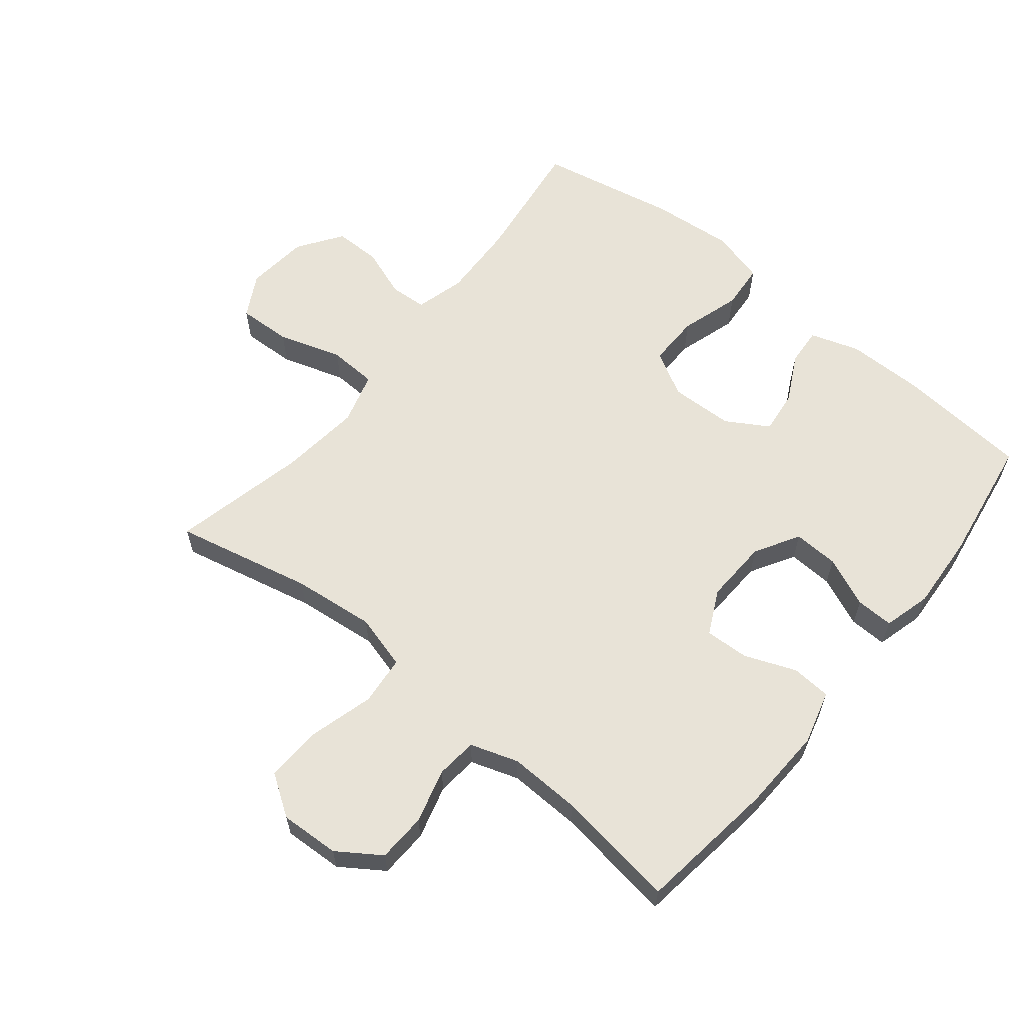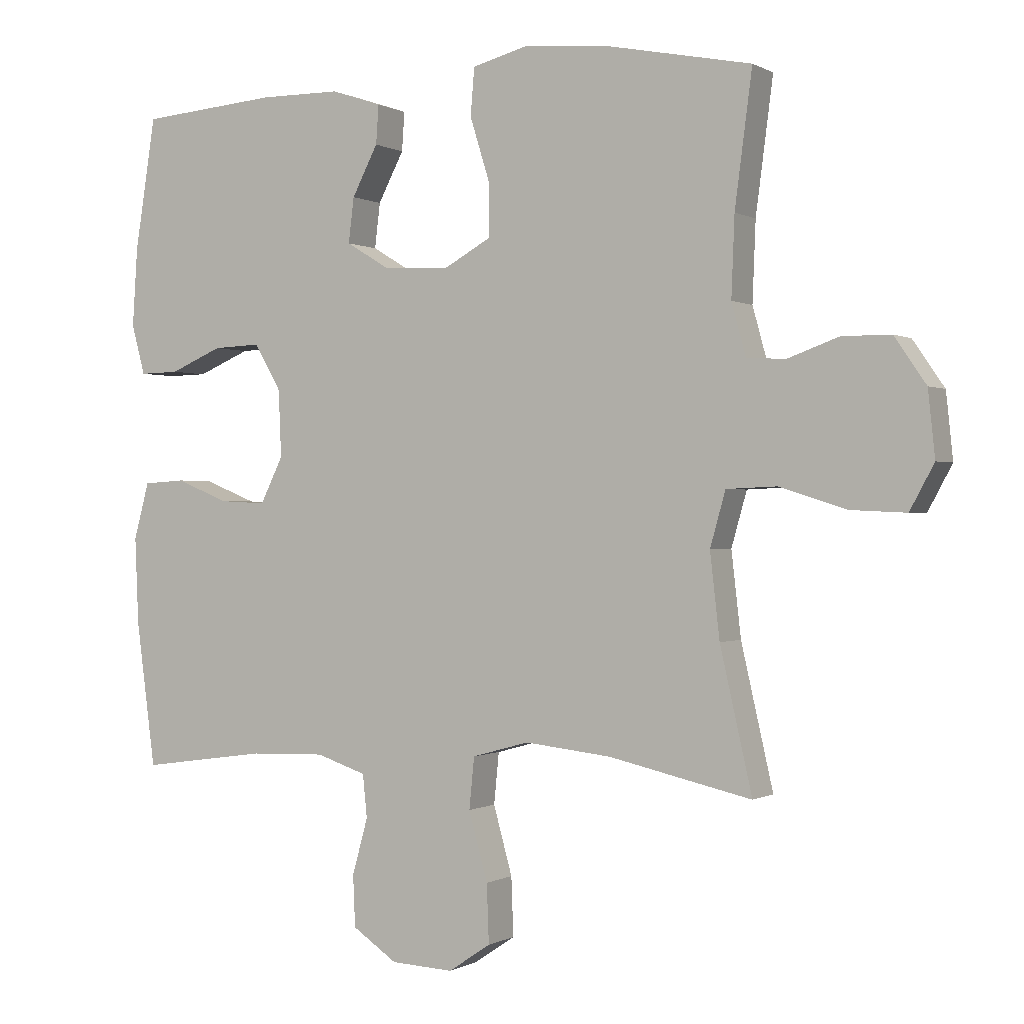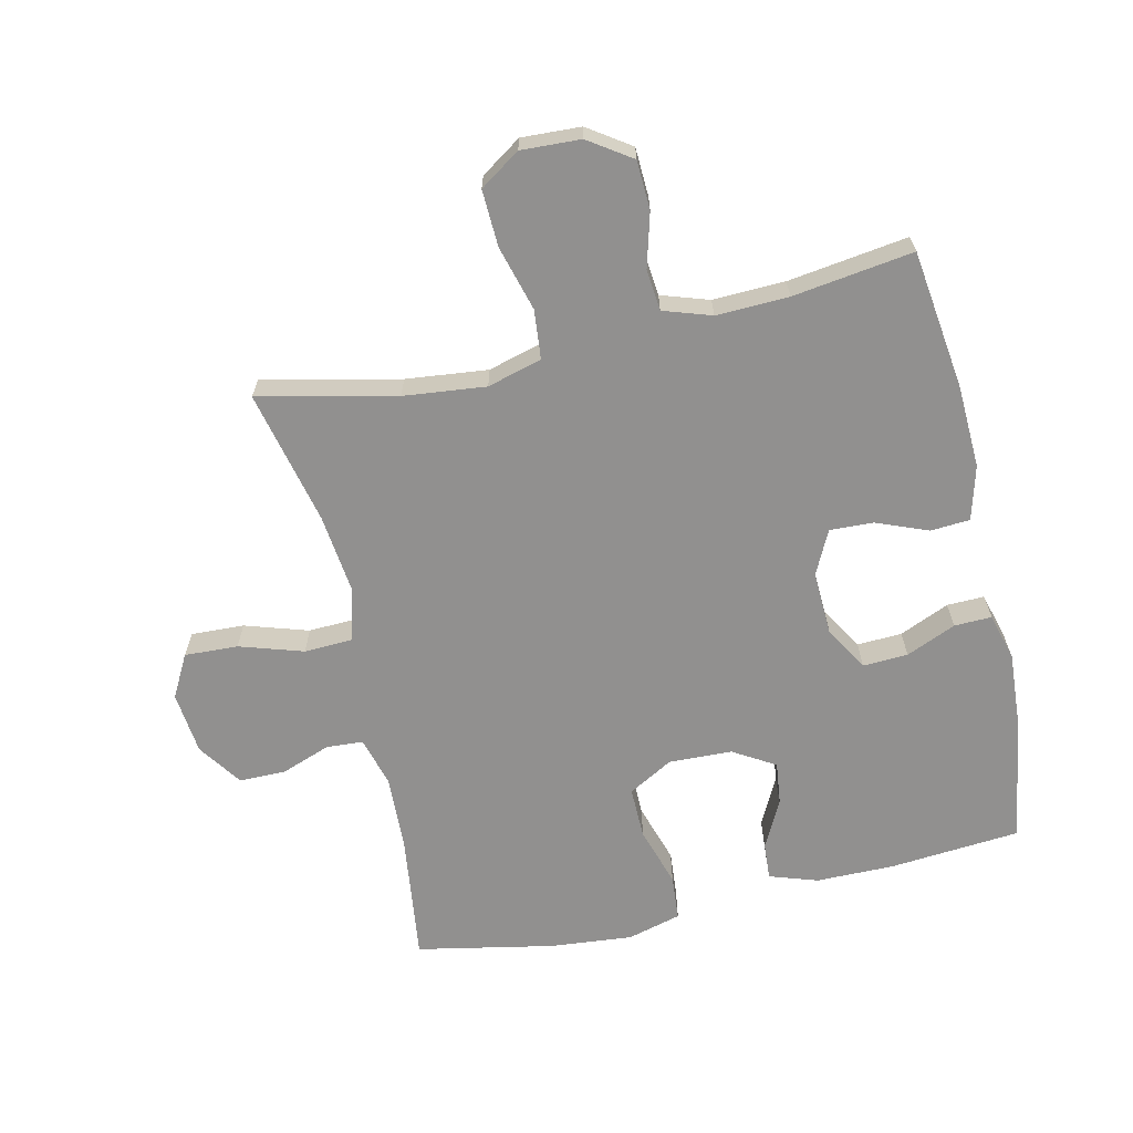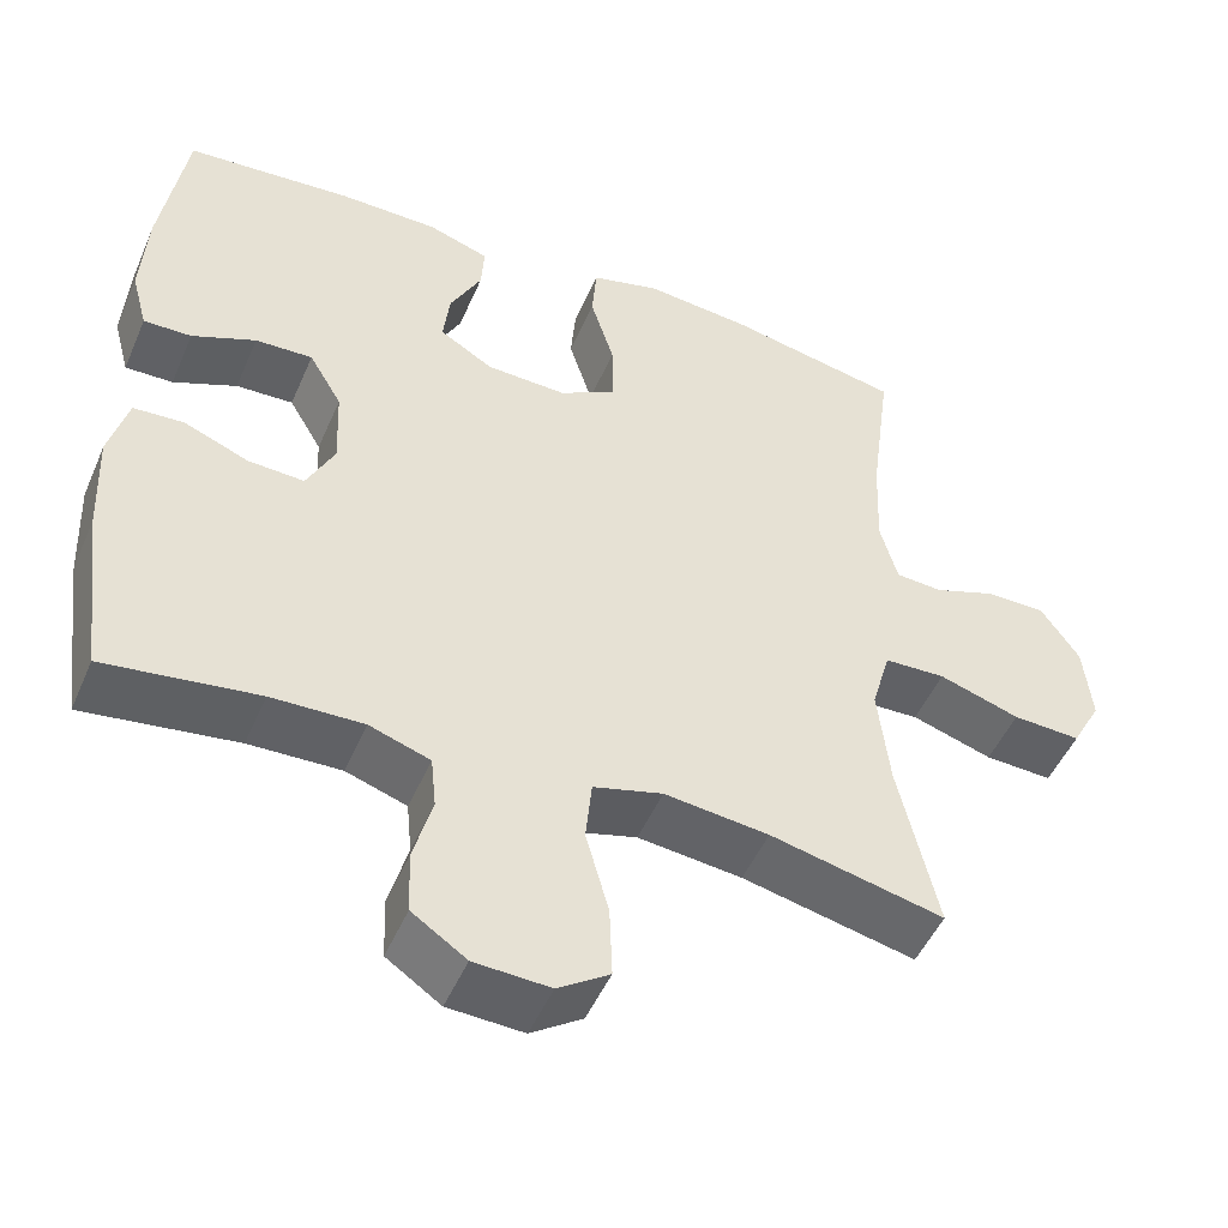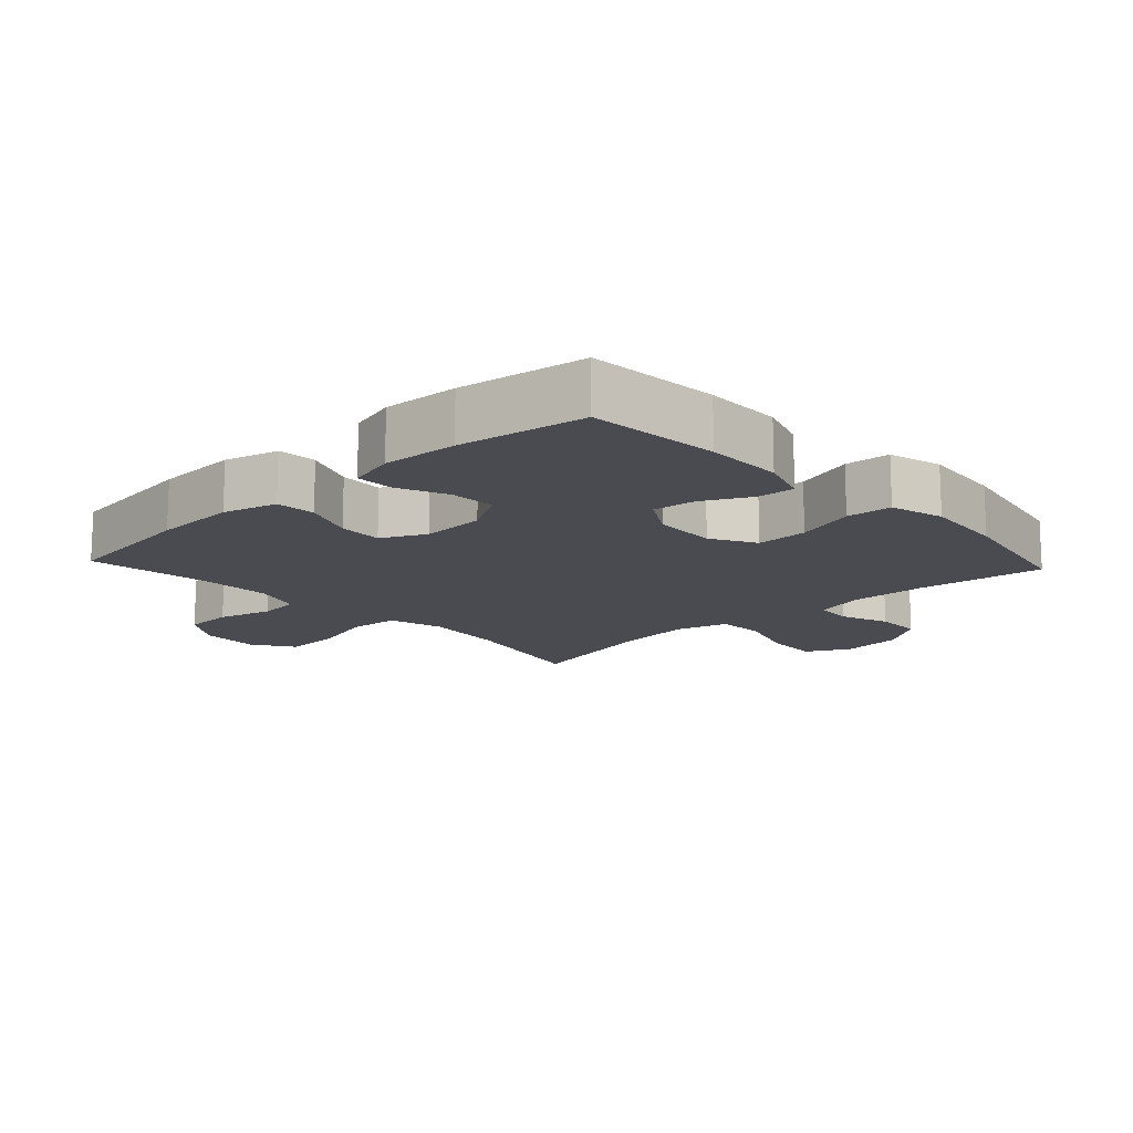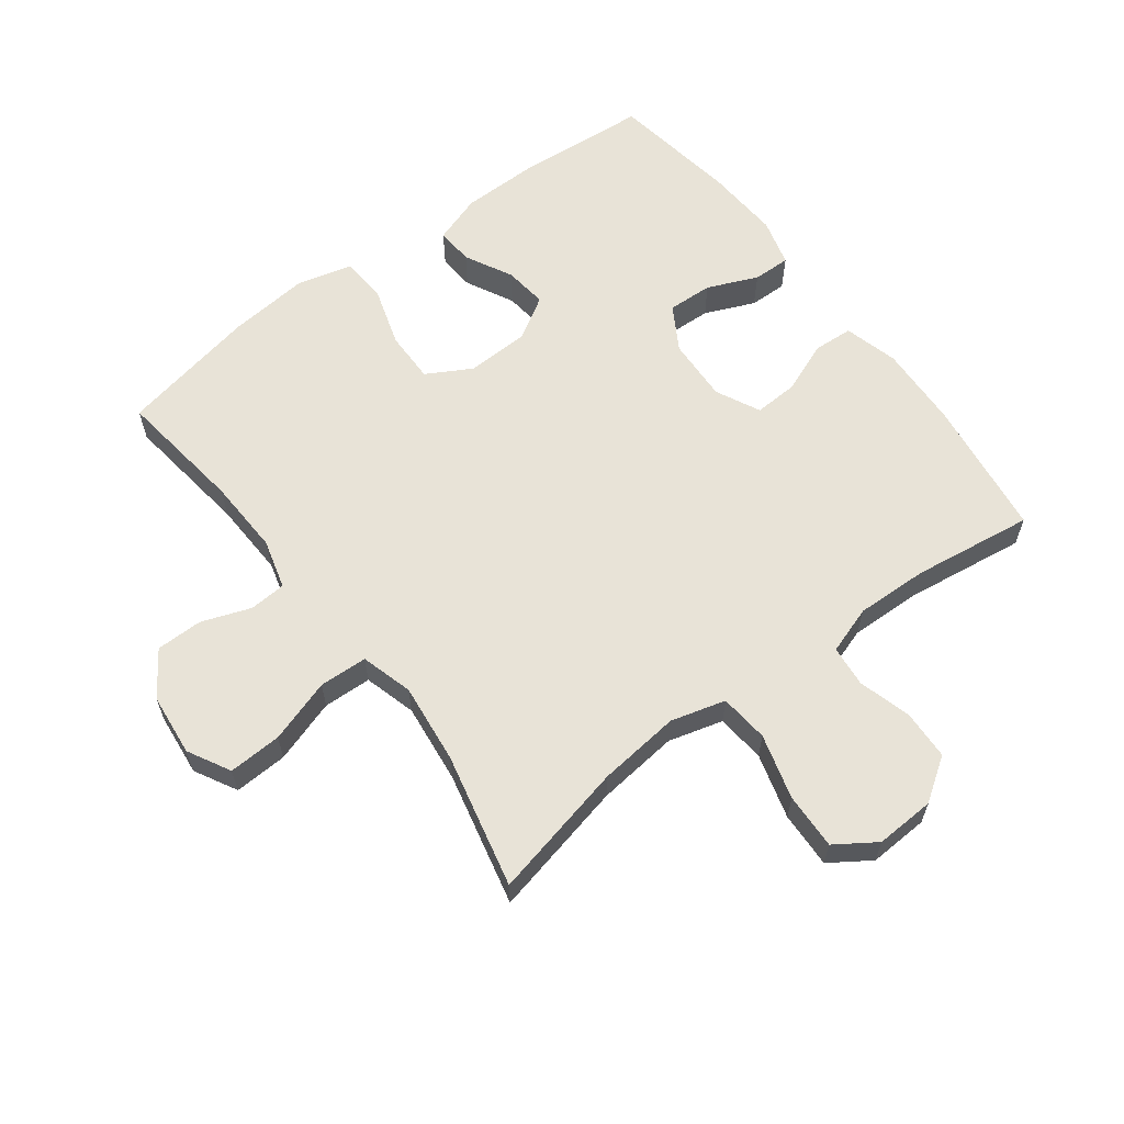
<metadata>
{"format":"obj","ext":"obj","renderer":"f3d","projection":"perspective","resolution":1024,"background":"white","views":[{"elev":61.6,"azim":-140.9,"up":"+Y"},{"elev":-0.1,"azim":28.1,"up":"+Z"},{"elev":-65.7,"azim":-167.1,"up":"+Y"},{"elev":-49.3,"azim":-22.9,"up":"+Z"},{"elev":-14.4,"azim":-47.0,"up":"+Y"},{"elev":61.9,"azim":143.0,"up":"+Y"}]}
</metadata>
<code>
o path3268
v -0.5606 0.0375 0.3293
v -0.5682 0.0375 0.2103
v -0.5479 0.0375 0.1353
v -0.4884 0.0375 0.1368
v -0.4094 0.0375 0.1707
v -0.3379 0.0375 0.1739
v -0.297 0.0375 0.1041
v -0.2928 0.0375 0.003006
v -0.3272 0.0375 -0.06658
v -0.3968 0.0375 -0.06327
v -0.4777 0.0375 -0.03101
v -0.5403 0.0375 -0.03508
v -0.5635 0.0375 -0.1206
v -0.5581 0.0375 -0.2521
v -0.5292 0.0375 -0.472
v -0.3384 0.0375 -0.4455
v -0.2239 0.0375 -0.4419
v -0.1482 0.0375 -0.4672
v -0.1417 0.0375 -0.5323
v -0.1652 0.0375 -0.6174
v -0.162 0.0375 -0.6949
v -0.0944 0.0375 -0.7408
v -0.000214 0.0375 -0.7454
v 0.06374 0.0375 -0.7026
v 0.06042 0.0375 -0.6136
v 0.03175 0.0375 -0.5105
v 0.03942 0.0375 -0.4327
v 0.1258 0.0375 -0.4089
v 0.256 0.0375 -0.4233
v 0.4725 0.0375 -0.472
v 0.424 0.0375 -0.2588
v 0.4096 0.0375 -0.1315
v 0.4329 0.0375 -0.04895
v 0.5094 0.0375 -0.04571
v 0.6101 0.0375 -0.0778
v 0.6946 0.0375 -0.08162
v 0.7312 0.0375 -0.01425
v 0.7208 0.0375 0.08452
v 0.6729 0.0375 0.1542
v 0.5992 0.0375 0.1546
v 0.5212 0.0375 0.1263
v 0.4629 0.0375 0.1301
v 0.4414 0.0375 0.2084
v 0.4462 0.0375 0.3287
v 0.4725 0.0375 0.5299
v 0.2554 0.0375 0.5731
v 0.1253 0.0375 0.5854
v 0.03977 0.0375 0.5627
v 0.03385 0.0375 0.491
v 0.06331 0.0375 0.3963
v 0.06421 0.0375 0.3146
v -0.00625 0.0375 0.275
v -0.1063 0.0375 0.2784
v -0.1729 0.0375 0.3186
v -0.1646 0.0375 0.3867
v -0.1256 0.0375 0.4619
v -0.1216 0.0375 0.5208
v -0.1981 0.0375 0.5463
v -0.321 0.0375 0.5471
v -0.5292 0.0375 0.5299
v -0.5606 -0.0375 0.3293
v -0.5682 -0.0375 0.2103
v -0.5479 -0.0375 0.1353
v -0.4884 -0.0375 0.1368
v -0.4094 -0.0375 0.1707
v -0.3379 -0.0375 0.1739
v -0.297 -0.0375 0.1041
v -0.2928 -0.0375 0.003006
v -0.3272 -0.0375 -0.06658
v -0.3968 -0.0375 -0.06327
v -0.4777 -0.0375 -0.03101
v -0.5403 -0.0375 -0.03508
v -0.5635 -0.0375 -0.1206
v -0.5581 -0.0375 -0.2521
v -0.5292 -0.0375 -0.472
v -0.3384 -0.0375 -0.4455
v -0.2239 -0.0375 -0.4419
v -0.1482 -0.0375 -0.4672
v -0.1417 -0.0375 -0.5323
v -0.1652 -0.0375 -0.6174
v -0.162 -0.0375 -0.6949
v -0.0944 -0.0375 -0.7408
v -0.000214 -0.0375 -0.7454
v 0.06374 -0.0375 -0.7026
v 0.06042 -0.0375 -0.6136
v 0.03175 -0.0375 -0.5105
v 0.03942 -0.0375 -0.4327
v 0.1258 -0.0375 -0.4089
v 0.256 -0.0375 -0.4233
v 0.4725 -0.0375 -0.472
v 0.424 -0.0375 -0.2588
v 0.4096 -0.0375 -0.1315
v 0.4329 -0.0375 -0.04895
v 0.5094 -0.0375 -0.04571
v 0.6101 -0.0375 -0.0778
v 0.6946 -0.0375 -0.08162
v 0.7312 -0.0375 -0.01425
v 0.7208 -0.0375 0.08452
v 0.6729 -0.0375 0.1542
v 0.5992 -0.0375 0.1546
v 0.5212 -0.0375 0.1263
v 0.4629 -0.0375 0.1301
v 0.4414 -0.0375 0.2084
v 0.4462 -0.0375 0.3287
v 0.4725 -0.0375 0.5299
v 0.2554 -0.0375 0.5731
v 0.1253 -0.0375 0.5854
v 0.03977 -0.0375 0.5627
v 0.03385 -0.0375 0.491
v 0.06331 -0.0375 0.3963
v 0.06421 -0.0375 0.3146
v -0.00625 -0.0375 0.275
v -0.1063 -0.0375 0.2784
v -0.1729 -0.0375 0.3186
v -0.1646 -0.0375 0.3867
v -0.1256 -0.0375 0.4619
v -0.1216 -0.0375 0.5208
v -0.1981 -0.0375 0.5463
v -0.321 -0.0375 0.5471
v -0.5292 -0.0375 0.5299
v -0.5606 0.0375 0.3293
v -0.5682 0.0375 0.2103
v -0.5479 0.0375 0.1353
v -0.5479 0.0375 0.1353
v -0.5403 0.0375 -0.03508
v -0.5403 0.0375 -0.03508
v -0.5635 0.0375 -0.1206
v -0.5581 0.0375 -0.2521
v -0.4884 0.0375 0.1368
v -0.4777 0.0375 -0.03101
v -0.5292 0.0375 0.5299
v -0.5292 0.0375 0.5299
v -0.5292 0.0375 -0.472
v -0.5292 0.0375 -0.472
v -0.4094 0.0375 0.1707
v -0.3968 0.0375 -0.06327
v -0.3384 0.0375 -0.4455
v -0.321 0.0375 0.5471
v -0.3379 0.0375 0.1739
v -0.3379 0.0375 0.1739
v -0.3272 0.0375 -0.06658
v -0.3272 0.0375 -0.06658
v -0.2239 0.0375 -0.4419
v -0.297 0.0375 0.1041
v -0.2928 0.0375 0.003006
v -0.1981 0.0375 0.5463
v -0.1482 0.0375 -0.4672
v -0.1482 0.0375 -0.4672
v -0.1216 0.0375 0.5208
v -0.1216 0.0375 0.5208
v -0.1729 0.0375 0.3186
v -0.1729 0.0375 0.3186
v -0.1646 0.0375 0.3867
v -0.1063 0.0375 0.2784
v -0.1417 0.0375 -0.5323
v -0.1652 0.0375 -0.6174
v -0.162 0.0375 -0.6949
v -0.1256 0.0375 0.4619
v -0.0944 0.0375 -0.7408
v -0.00625 0.0375 0.275
v -0.000214 0.0375 -0.7454
v 0.06421 0.0375 0.3146
v 0.06421 0.0375 0.3146
v 0.06374 0.0375 -0.7026
v 0.03175 0.0375 -0.5105
v 0.03942 0.0375 -0.4327
v 0.03942 0.0375 -0.4327
v 0.06042 0.0375 -0.6136
v 0.03977 0.0375 0.5627
v 0.03977 0.0375 0.5627
v 0.03385 0.0375 0.491
v 0.06331 0.0375 0.3963
v 0.1258 0.0375 -0.4089
v 0.1253 0.0375 0.5854
v 0.2554 0.0375 0.5731
v 0.256 0.0375 -0.4233
v 0.4725 0.0375 0.5299
v 0.4725 0.0375 0.5299
v 0.4414 0.0375 0.2084
v 0.4462 0.0375 0.3287
v 0.4096 0.0375 -0.1315
v 0.4329 0.0375 -0.04895
v 0.4329 0.0375 -0.04895
v 0.424 0.0375 -0.2588
v 0.5094 0.0375 -0.04571
v 0.4629 0.0375 0.1301
v 0.4629 0.0375 0.1301
v 0.4725 0.0375 -0.472
v 0.4725 0.0375 -0.472
v 0.5212 0.0375 0.1263
v 0.6101 0.0375 -0.0778
v 0.5992 0.0375 0.1546
v 0.6729 0.0375 0.1542
v 0.6946 0.0375 -0.08162
v 0.6946 0.0375 -0.08162
v 0.7208 0.0375 0.08452
v 0.7312 0.0375 -0.01425
v -0.5606 -0.0375 0.3293
v -0.5682 -0.0375 0.2103
v -0.5479 -0.0375 0.1353
v -0.5479 -0.0375 0.1353
v -0.5403 -0.0375 -0.03508
v -0.5403 -0.0375 -0.03508
v -0.5635 -0.0375 -0.1206
v -0.5581 -0.0375 -0.2521
v -0.4884 -0.0375 0.1368
v -0.4777 -0.0375 -0.03101
v -0.5292 -0.0375 0.5299
v -0.5292 -0.0375 0.5299
v -0.5292 -0.0375 -0.472
v -0.5292 -0.0375 -0.472
v -0.4094 -0.0375 0.1707
v -0.3968 -0.0375 -0.06327
v -0.3384 -0.0375 -0.4455
v -0.321 -0.0375 0.5471
v -0.3379 -0.0375 0.1739
v -0.3379 -0.0375 0.1739
v -0.3272 -0.0375 -0.06658
v -0.3272 -0.0375 -0.06658
v -0.2239 -0.0375 -0.4419
v -0.297 -0.0375 0.1041
v -0.2928 -0.0375 0.003006
v -0.1981 -0.0375 0.5463
v -0.1482 -0.0375 -0.4672
v -0.1482 -0.0375 -0.4672
v -0.1216 -0.0375 0.5208
v -0.1216 -0.0375 0.5208
v -0.1729 -0.0375 0.3186
v -0.1729 -0.0375 0.3186
v -0.1646 -0.0375 0.3867
v -0.1063 -0.0375 0.2784
v -0.1417 -0.0375 -0.5323
v -0.1652 -0.0375 -0.6174
v -0.162 -0.0375 -0.6949
v -0.1256 -0.0375 0.4619
v -0.0944 -0.0375 -0.7408
v -0.00625 -0.0375 0.275
v -0.000214 -0.0375 -0.7454
v 0.06421 -0.0375 0.3146
v 0.06421 -0.0375 0.3146
v 0.06374 -0.0375 -0.7026
v 0.03175 -0.0375 -0.5105
v 0.03942 -0.0375 -0.4327
v 0.03942 -0.0375 -0.4327
v 0.06042 -0.0375 -0.6136
v 0.03977 -0.0375 0.5627
v 0.03977 -0.0375 0.5627
v 0.03385 -0.0375 0.491
v 0.06331 -0.0375 0.3963
v 0.1258 -0.0375 -0.4089
v 0.1253 -0.0375 0.5854
v 0.2554 -0.0375 0.5731
v 0.256 -0.0375 -0.4233
v 0.4725 -0.0375 0.5299
v 0.4725 -0.0375 0.5299
v 0.4414 -0.0375 0.2084
v 0.4462 -0.0375 0.3287
v 0.4096 -0.0375 -0.1315
v 0.4329 -0.0375 -0.04895
v 0.4329 -0.0375 -0.04895
v 0.424 -0.0375 -0.2588
v 0.5094 -0.0375 -0.04571
v 0.4629 -0.0375 0.1301
v 0.4629 -0.0375 0.1301
v 0.4725 -0.0375 -0.472
v 0.4725 -0.0375 -0.472
v 0.5212 -0.0375 0.1263
v 0.6101 -0.0375 -0.0778
v 0.5992 -0.0375 0.1546
v 0.6729 -0.0375 0.1542
v 0.6946 -0.0375 -0.08162
v 0.6946 -0.0375 -0.08162
v 0.7208 -0.0375 0.08452
v 0.7312 -0.0375 -0.01425
f 262 263 259
f 249 239 257
f 241 245 238
f 237 250 258
f 224 243 218
f 215 228 230
f 243 250 222
f 269 268 273
f 238 245 236
f 252 257 254
f 206 199 200
f 228 221 231
f 214 218 205
f 233 245 232
f 223 235 226
f 252 249 257
f 237 258 259
f 215 216 228
f 248 251 246
f 199 212 198
f 198 216 215
f 215 230 223
f 239 263 256
f 207 204 213
f 268 267 262
f 267 268 269
f 221 222 231
f 230 235 223
f 216 221 228
f 231 222 237
f 274 268 271
f 234 236 233
f 222 250 237
f 242 232 245
f 232 242 224
f 224 242 243
f 218 243 222
f 249 251 248
f 214 220 218
f 213 205 218
f 263 262 267
f 204 205 213
f 269 273 270
f 220 224 218
f 237 259 239
f 202 204 207
f 212 216 198
f 210 214 205
f 251 249 252
f 239 259 263
f 198 215 208
f 239 256 257
f 258 253 261
f 261 253 265
f 258 250 253
f 268 274 273
f 236 245 233
f 212 199 206
f 1 2 62 61
f 2 124 201 62
f 126 13 73 203
f 13 14 74 73
f 3 4 64 63
f 11 12 72 71
f 132 1 61 209
f 14 134 211 74
f 4 5 65 64
f 10 11 71 70
f 15 16 76 75
f 59 60 120 119
f 5 140 217 65
f 142 10 70 219
f 16 17 77 76
f 6 7 67 66
f 8 9 69 68
f 58 59 119 118
f 7 8 68 67
f 17 148 225 77
f 150 58 118 227
f 152 55 115 229
f 53 54 114 113
f 19 20 80 79
f 20 21 81 80
f 56 57 117 116
f 55 56 116 115
f 21 22 82 81
f 18 19 79 78
f 52 53 113 112
f 22 23 83 82
f 163 52 112 240
f 23 24 84 83
f 26 167 244 86
f 25 26 86 85
f 24 25 85 84
f 170 49 109 247
f 49 50 110 109
f 27 28 88 87
f 47 48 108 107
f 50 51 111 110
f 46 47 107 106
f 28 29 89 88
f 178 46 106 255
f 43 44 104 103
f 32 183 260 92
f 31 32 92 91
f 33 34 94 93
f 187 43 103 264
f 189 31 91 266
f 29 30 90 89
f 41 42 102 101
f 44 45 105 104
f 34 35 95 94
f 40 41 101 100
f 39 40 100 99
f 35 195 272 95
f 38 39 99 98
f 37 38 98 97
f 36 37 97 96
f 185 182 186
f 172 180 162
f 164 161 168
f 160 181 173
f 147 141 166
f 138 153 151
f 166 145 173
f 192 196 191
f 161 159 168
f 175 177 180
f 129 123 122
f 151 154 144
f 137 128 141
f 156 155 168
f 146 149 158
f 175 180 172
f 160 182 181
f 138 151 139
f 171 169 174
f 122 121 135
f 121 138 139
f 138 146 153
f 162 179 186
f 130 136 127
f 191 185 190
f 190 192 191
f 144 154 145
f 153 146 158
f 139 151 144
f 154 160 145
f 197 194 191
f 157 156 159
f 145 160 173
f 165 168 155
f 155 147 165
f 147 166 165
f 141 145 166
f 172 171 174
f 137 141 143
f 136 141 128
f 186 190 185
f 127 136 128
f 192 193 196
f 143 141 147
f 160 162 182
f 125 130 127
f 135 121 139
f 133 128 137
f 174 175 172
f 162 186 182
f 121 131 138
f 162 180 179
f 181 184 176
f 184 188 176
f 181 176 173
f 191 196 197
f 159 156 168
f 135 129 122

</code>
